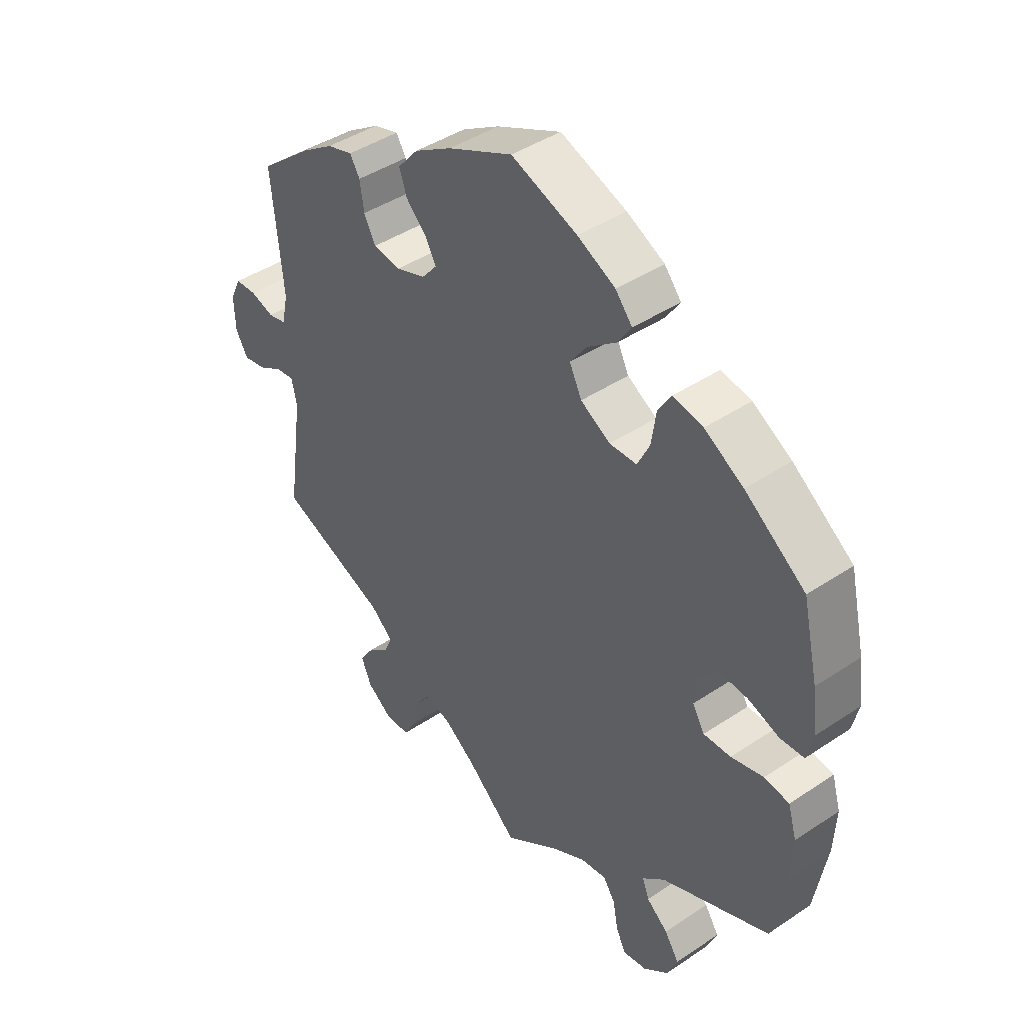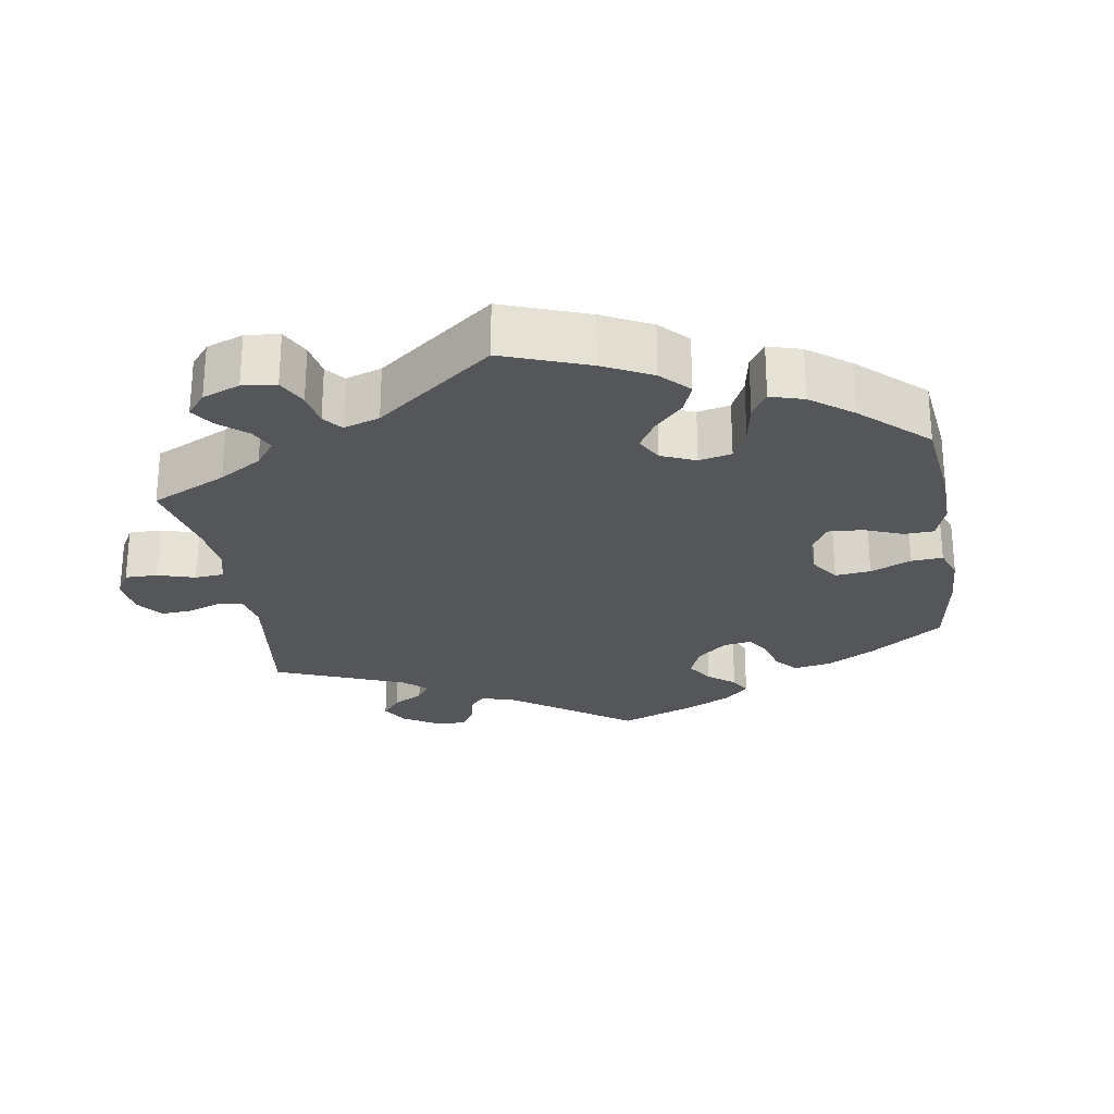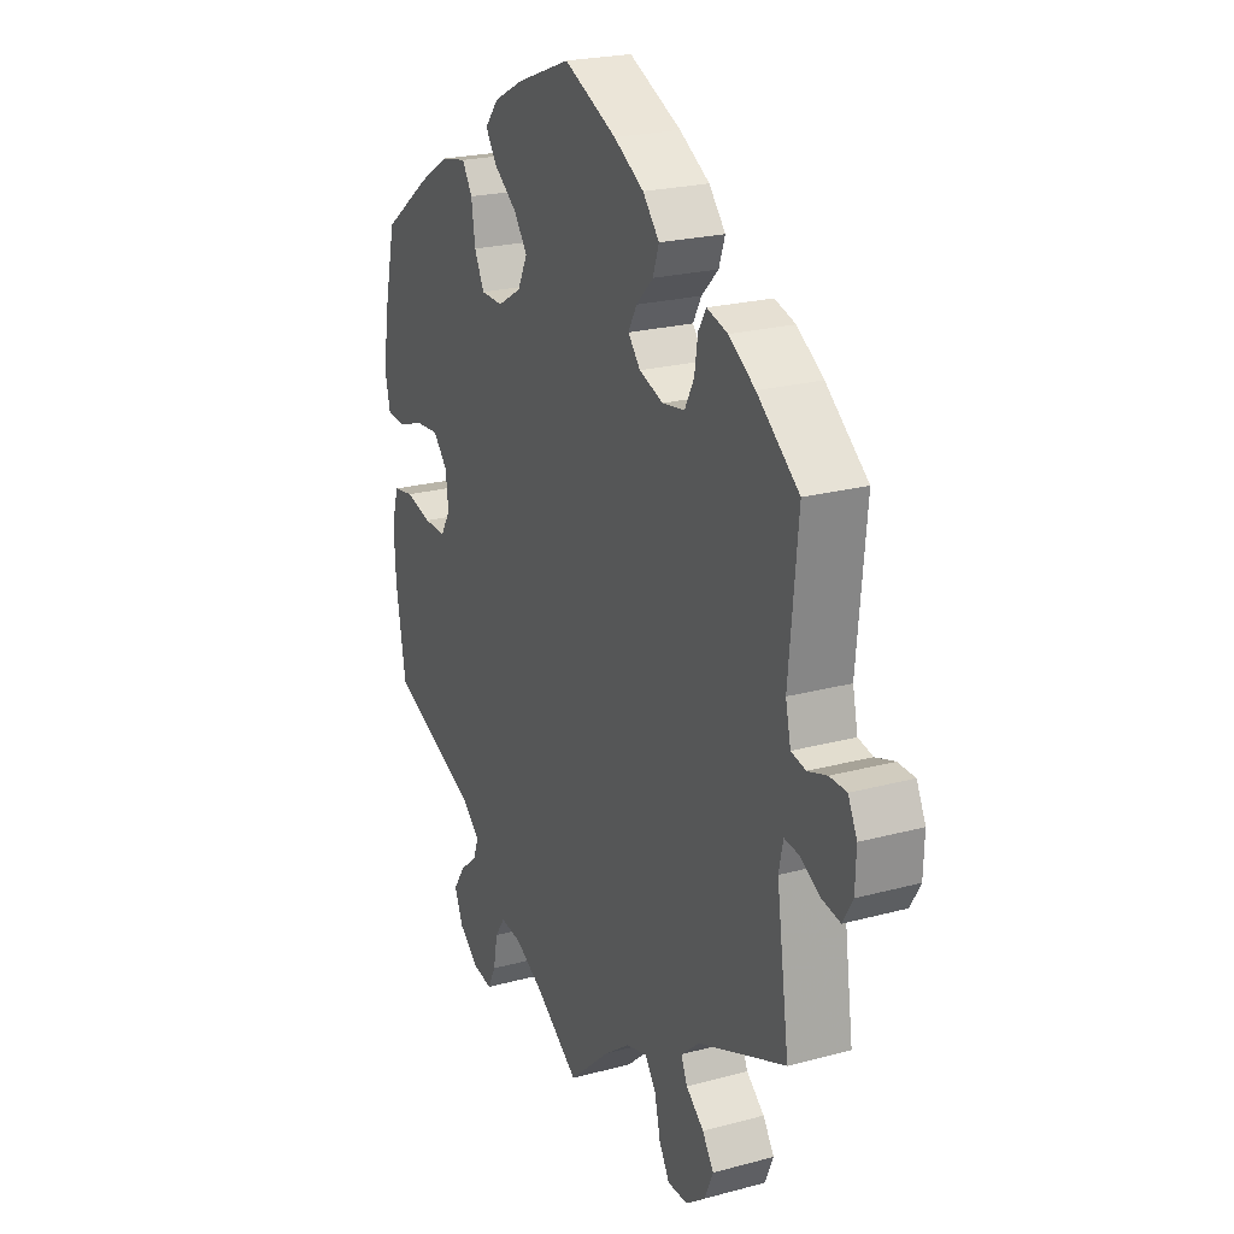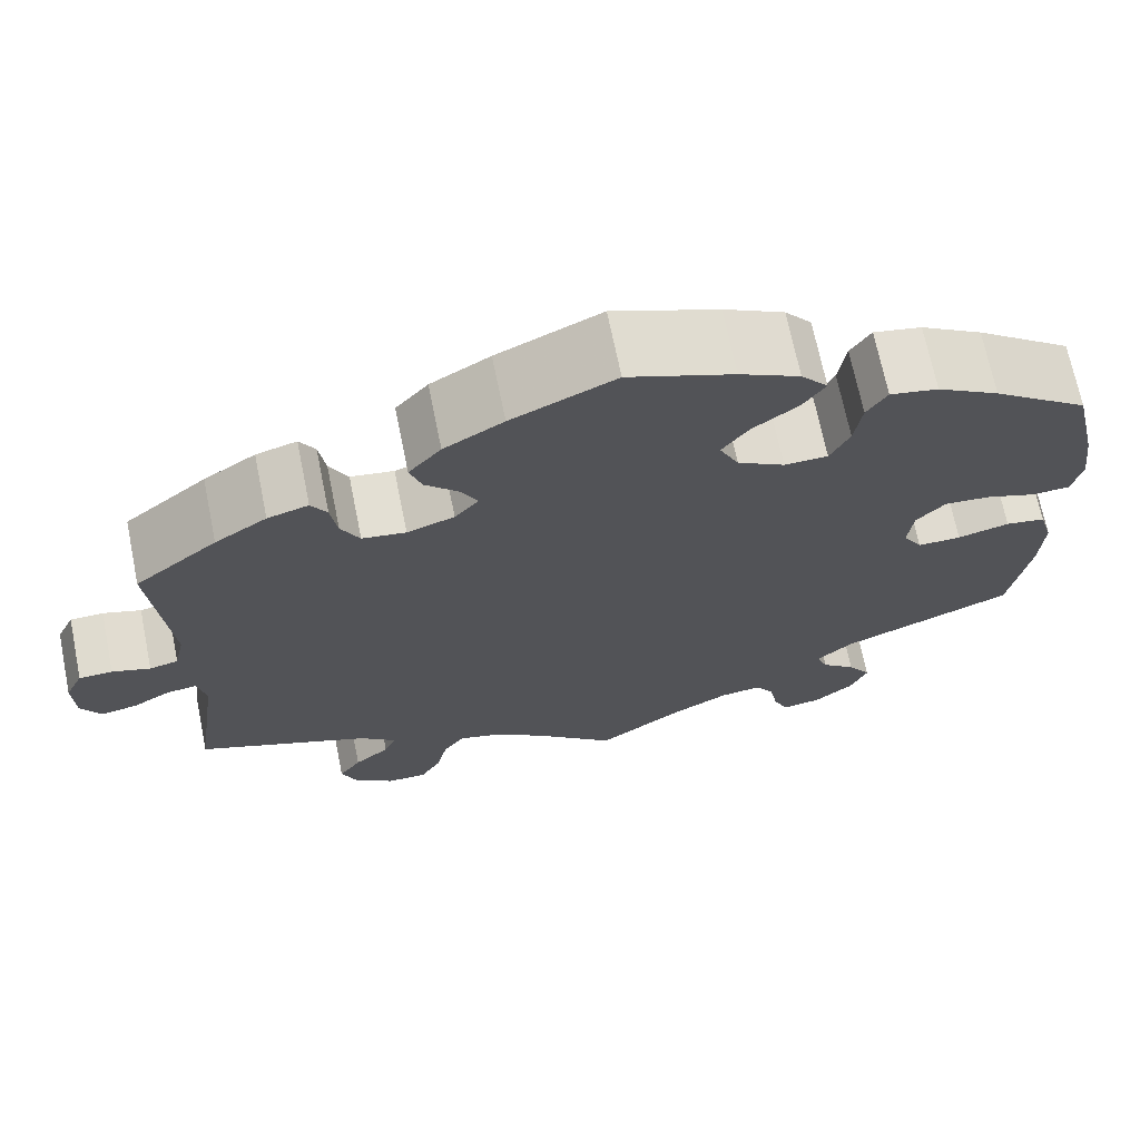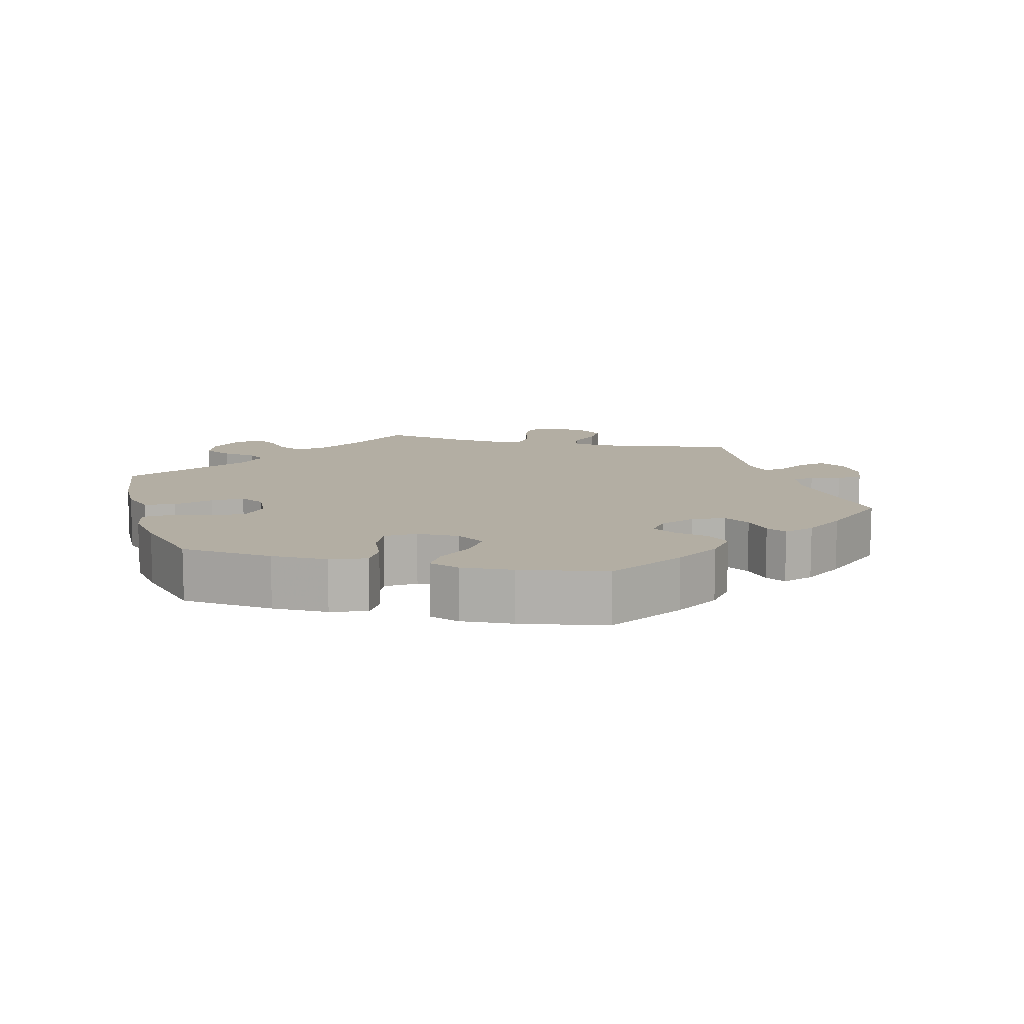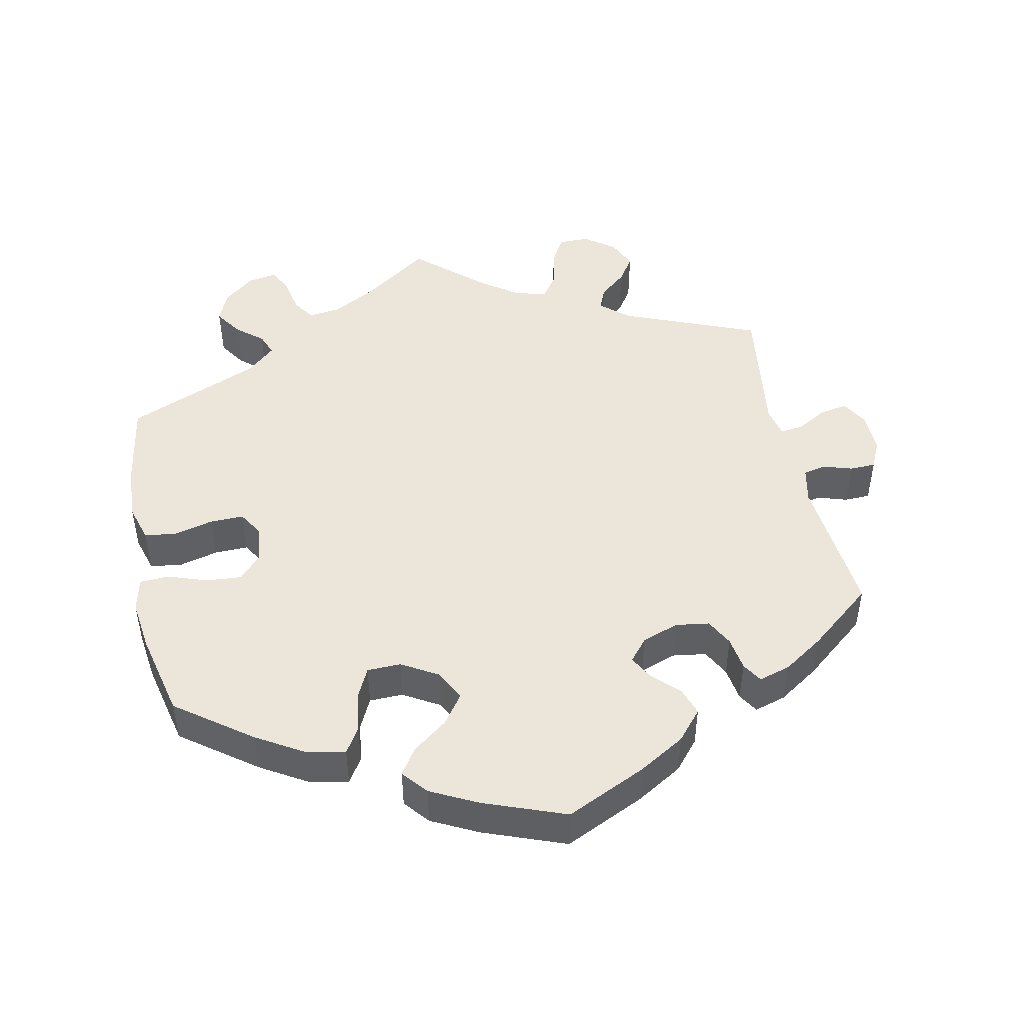
<metadata>
{"format":"obj","ext":"obj","renderer":"f3d","projection":"perspective","resolution":1024,"background":"white","views":[{"elev":42.8,"azim":-128.6,"up":"+Z"},{"elev":-25.9,"azim":-110.5,"up":"+Y"},{"elev":22.6,"azim":65.0,"up":"+Z"},{"elev":69.4,"azim":168.5,"up":"+Z"},{"elev":11.0,"azim":-16.6,"up":"+Y"},{"elev":47.3,"azim":-11.8,"up":"+Y"}]}
</metadata>
<code>
v 0.111 0.07 0.526
v 0.175 0.07 0.488
v 0.21 0.07 0.447
v 0.197 0.07 0.409
v 0.161 0.07 0.373
v 0.143 0.07 0.34
v 0.169 0.07 0.309
v 0.22 0.07 0.291
v 0.267 0.07 0.298
v 0.287 0.07 0.336
v 0.294 0.07 0.383
v 0.311 0.07 0.411
v 0.355 0.07 0.398
v 0.411 0.07 0.361
v 0.5 0.07 0.289
v 0.481 0.07 0.089
v 0.492 0.07 0.039
v 0.523 0.07 0.032
v 0.564 0.07 0.045
v 0.6 0.07 0.044
v 0.619 0.07 0.004
v 0.617 0.07 -0.053
v 0.596 0.07 -0.089
v 0.557 0.07 -0.082
v 0.515 0.07 -0.058
v 0.483 0.07 -0.054
v 0.474 0.07 -0.097
v 0.501 0.07 -0.289
v 0.313 0.07 -0.365
v 0.274 0.07 -0.399
v 0.287 0.07 -0.43
v 0.325 0.07 -0.462
v 0.349 0.07 -0.498
v 0.331 0.07 -0.54
v 0.289 0.07 -0.571
v 0.246 0.07 -0.571
v 0.224 0.07 -0.532
v 0.212 0.07 -0.479
v 0.189 0.07 -0.446
v 0.144 0.07 -0.458
v 0.089 0.07 -0.498
v 0 0.07 -0.578
v -0.094 0.07 -0.512
v -0.154 0.07 -0.479
v -0.199 0.07 -0.473
v -0.22 0.07 -0.504
v -0.229 0.07 -0.553
v -0.246 0.07 -0.587
v -0.287 0.07 -0.58
v -0.33 0.07 -0.545
v -0.348 0.07 -0.502
v -0.323 0.07 -0.464
v -0.286 0.07 -0.433
v -0.274 0.07 -0.402
v -0.313 0.07 -0.367
v -0.5 0.07 -0.289
v -0.521 0.07 -0.165
v -0.525 0.07 -0.09
v -0.51 0.07 -0.039
v -0.467 0.07 -0.032
v -0.411 0.07 -0.046
v -0.364 0.07 -0.047
v -0.343 0.07 -0.012
v -0.349 0.07 0.039
v -0.38 0.07 0.073
v -0.43 0.07 0.069
v -0.484 0.07 0.05
v -0.525 0.07 0.052
v -0.536 0.07 0.099
v -0.527 0.07 0.17
v -0.5 0.07 0.289
v -0.396 0.07 0.366
v -0.329 0.07 0.406
v -0.277 0.07 0.416
v -0.255 0.07 0.381
v -0.247 0.07 0.325
v -0.226 0.07 0.282
v -0.179 0.07 0.281
v -0.128 0.07 0.311
v -0.107 0.07 0.354
v -0.136 0.07 0.394
v -0.185 0.07 0.431
v -0.209 0.07 0.467
v -0.18 0.07 0.502
v -0.115 0.07 0.535
v -0.001 0.07 0.578
v 0.111 0 0.526
v 0.175 0 0.488
v 0.21 0 0.447
v 0.197 0 0.409
v 0.161 0 0.373
v 0.143 0 0.34
v 0.169 0 0.309
v 0.22 0 0.291
v 0.267 0 0.298
v 0.287 0 0.336
v 0.294 0 0.383
v 0.311 0 0.411
v 0.355 0 0.398
v 0.411 0 0.361
v 0.5 0 0.289
v 0.481 0 0.089
v 0.492 0 0.039
v 0.523 0 0.032
v 0.564 0 0.045
v 0.6 0 0.044
v 0.619 0 0.004
v 0.617 0 -0.053
v 0.596 0 -0.089
v 0.557 0 -0.082
v 0.515 0 -0.058
v 0.483 0 -0.054
v 0.474 0 -0.097
v 0.501 0 -0.289
v 0.313 0 -0.365
v 0.274 0 -0.399
v 0.287 0 -0.43
v 0.325 0 -0.462
v 0.349 0 -0.498
v 0.331 0 -0.54
v 0.289 0 -0.571
v 0.246 0 -0.571
v 0.224 0 -0.532
v 0.212 0 -0.479
v 0.189 0 -0.446
v 0.144 0 -0.458
v 0.089 0 -0.498
v 0 0 -0.578
v -0.094 0 -0.512
v -0.154 0 -0.479
v -0.199 0 -0.473
v -0.22 0 -0.504
v -0.229 0 -0.553
v -0.246 0 -0.587
v -0.287 0 -0.58
v -0.33 0 -0.545
v -0.348 0 -0.502
v -0.323 0 -0.464
v -0.286 0 -0.433
v -0.274 0 -0.402
v -0.313 0 -0.367
v -0.5 0 -0.289
v -0.521 0 -0.165
v -0.525 0 -0.09
v -0.51 0 -0.039
v -0.467 0 -0.032
v -0.411 0 -0.046
v -0.364 0 -0.047
v -0.343 0 -0.012
v -0.349 0 0.039
v -0.38 0 0.073
v -0.43 0 0.069
v -0.484 0 0.05
v -0.525 0 0.052
v -0.536 0 0.099
v -0.527 0 0.17
v -0.5 0 0.289
v -0.396 0 0.366
v -0.329 0 0.406
v -0.277 0 0.416
v -0.255 0 0.381
v -0.247 0 0.325
v -0.226 0 0.282
v -0.179 0 0.281
v -0.128 0 0.311
v -0.107 0 0.354
v -0.136 0 0.394
v -0.185 0 0.431
v -0.209 0 0.467
v -0.18 0 0.502
v -0.115 0 0.535
v -0.001 0 0.578
f 81 82 83 84
f 80 81 84 85
f 73 74 75 76
f 73 76 77
f 72 73 77
f 71 72 77
f 70 71 77
f 69 70 77 78
f 66 67 68 69
f 65 66 69 78
f 58 59 60 61
f 58 61 62
f 55 56 57 58
f 54 55 58 62
f 50 51 52 53
f 48 49 50 53
f 46 47 48 53
f 45 46 53 54
f 44 45 54 62
f 41 42 43
f 40 41 43 44
f 39 40 44 62
f 35 36 37 38
f 35 38 39
f 34 35 39
f 31 32 33 34
f 30 31 34 39
f 29 30 39 62
f 27 28 29 62
f 22 23 24 25
f 22 25 26
f 21 22 26
f 18 19 20 21
f 17 18 21 26
f 16 17 26 27
f 14 15 16
f 10 11 12 13
f 9 10 13 14
f 2 3 4 5
f 2 5 6
f 1 2 6
f 80 85 86 1
f 64 65 78 79
f 63 64 79
f 27 62 63 79
f 9 14 16 27
f 8 9 27
f 7 8 27 79
f 6 7 79 80
f 1 6 80
f 170 169 168 167
f 171 170 167 166
f 162 161 160 159
f 163 162 159
f 163 159 158
f 163 158 157
f 163 157 156
f 164 163 156 155
f 155 154 153 152
f 164 155 152 151
f 147 146 145 144
f 148 147 144
f 144 143 142 141
f 148 144 141 140
f 139 138 137 136
f 139 136 135 134
f 139 134 133 132
f 140 139 132 131
f 148 140 131 130
f 129 128 127
f 130 129 127 126
f 148 130 126 125
f 124 123 122 121
f 125 124 121
f 125 121 120
f 120 119 118 117
f 125 120 117 116
f 148 125 116 115
f 148 115 114 113
f 111 110 109 108
f 112 111 108
f 112 108 107
f 107 106 105 104
f 112 107 104 103
f 113 112 103 102
f 102 101 100
f 99 98 97 96
f 100 99 96 95
f 91 90 89 88
f 92 91 88
f 92 88 87
f 87 172 171 166
f 165 164 151 150
f 165 150 149
f 165 149 148 113
f 113 102 100 95
f 113 95 94
f 165 113 94 93
f 166 165 93 92
f 166 92 87
f 1 87 88 2
f 2 88 89 3
f 3 89 90 4
f 4 90 91 5
f 5 91 92 6
f 6 92 93 7
f 7 93 94 8
f 8 94 95 9
f 9 95 96 10
f 10 96 97 11
f 11 97 98 12
f 12 98 99 13
f 13 99 100 14
f 14 100 101 15
f 15 101 102 16
f 16 102 103 17
f 17 103 104 18
f 18 104 105 19
f 19 105 106 20
f 20 106 107 21
f 21 107 108 22
f 22 108 109 23
f 23 109 110 24
f 24 110 111 25
f 25 111 112 26
f 26 112 113 27
f 27 113 114 28
f 28 114 115 29
f 29 115 116 30
f 30 116 117 31
f 31 117 118 32
f 32 118 119 33
f 33 119 120 34
f 34 120 121 35
f 35 121 122 36
f 36 122 123 37
f 37 123 124 38
f 38 124 125 39
f 39 125 126 40
f 40 126 127 41
f 41 127 128 42
f 42 128 129 43
f 43 129 130 44
f 44 130 131 45
f 45 131 132 46
f 46 132 133 47
f 47 133 134 48
f 48 134 135 49
f 49 135 136 50
f 50 136 137 51
f 51 137 138 52
f 52 138 139 53
f 53 139 140 54
f 54 140 141 55
f 55 141 142 56
f 56 142 143 57
f 57 143 144 58
f 58 144 145 59
f 59 145 146 60
f 60 146 147 61
f 61 147 148 62
f 62 148 149 63
f 63 149 150 64
f 64 150 151 65
f 65 151 152 66
f 66 152 153 67
f 67 153 154 68
f 68 154 155 69
f 69 155 156 70
f 70 156 157 71
f 71 157 158 72
f 72 158 159 73
f 73 159 160 74
f 74 160 161 75
f 75 161 162 76
f 76 162 163 77
f 77 163 164 78
f 78 164 165 79
f 79 165 166 80
f 80 166 167 81
f 81 167 168 82
f 82 168 169 83
f 83 169 170 84
f 84 170 171 85
f 85 171 172 86
f 86 172 87 1

</code>
